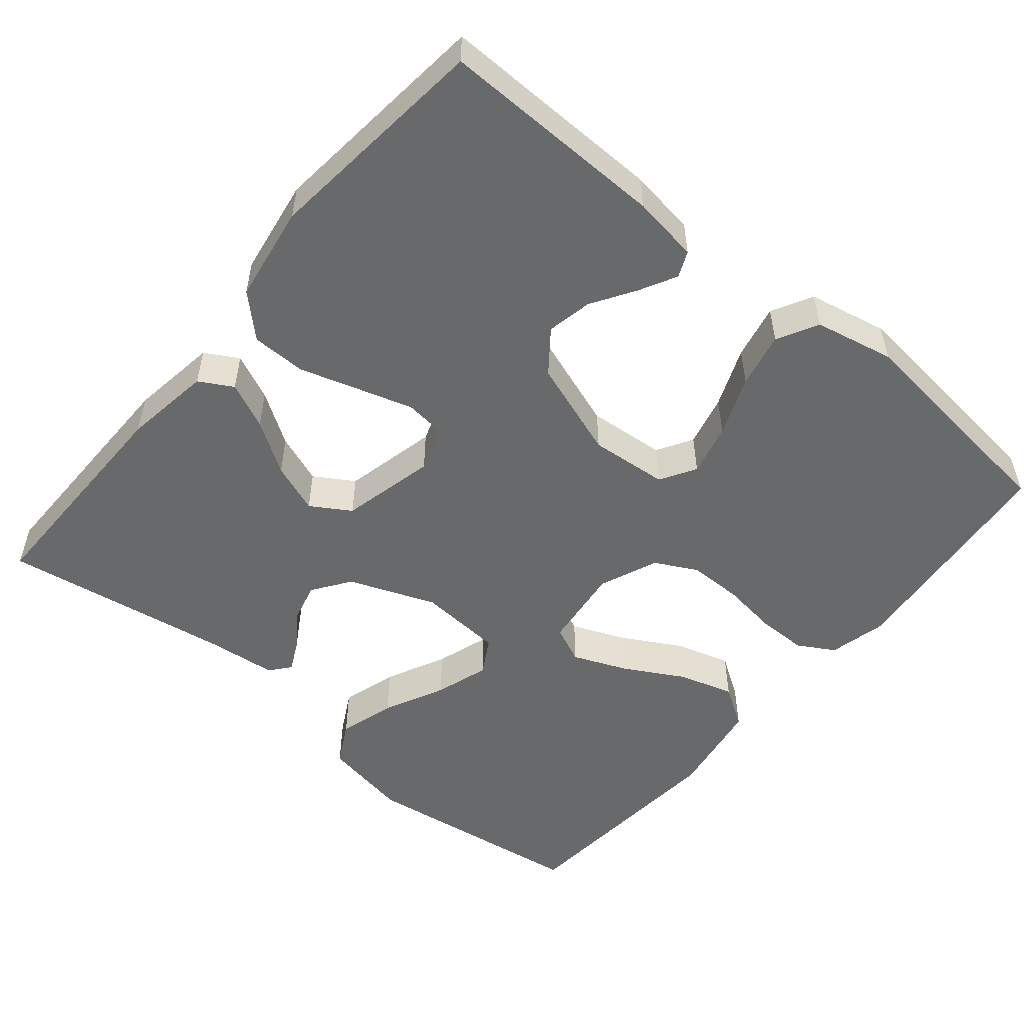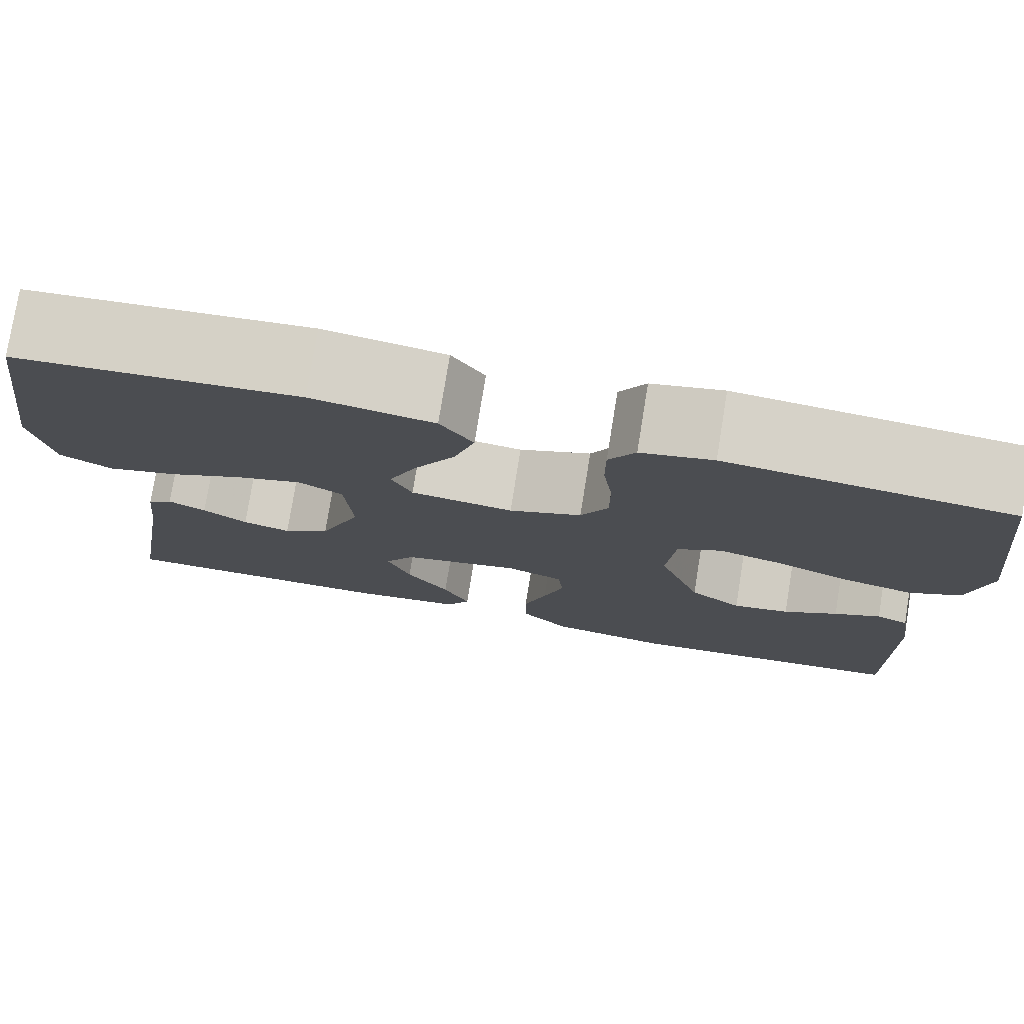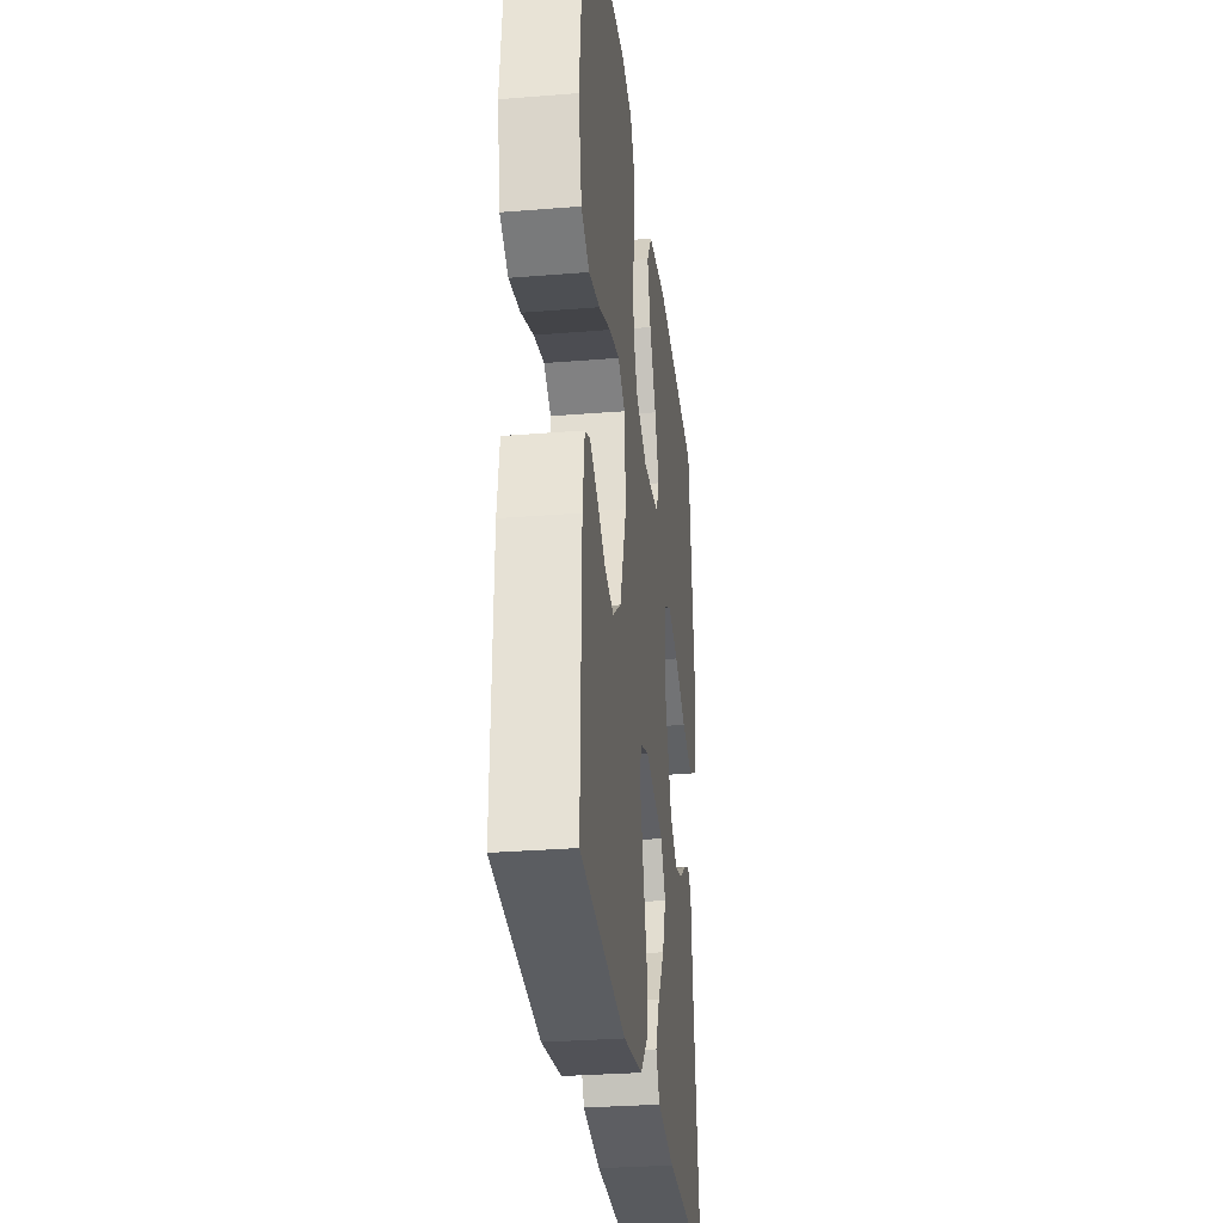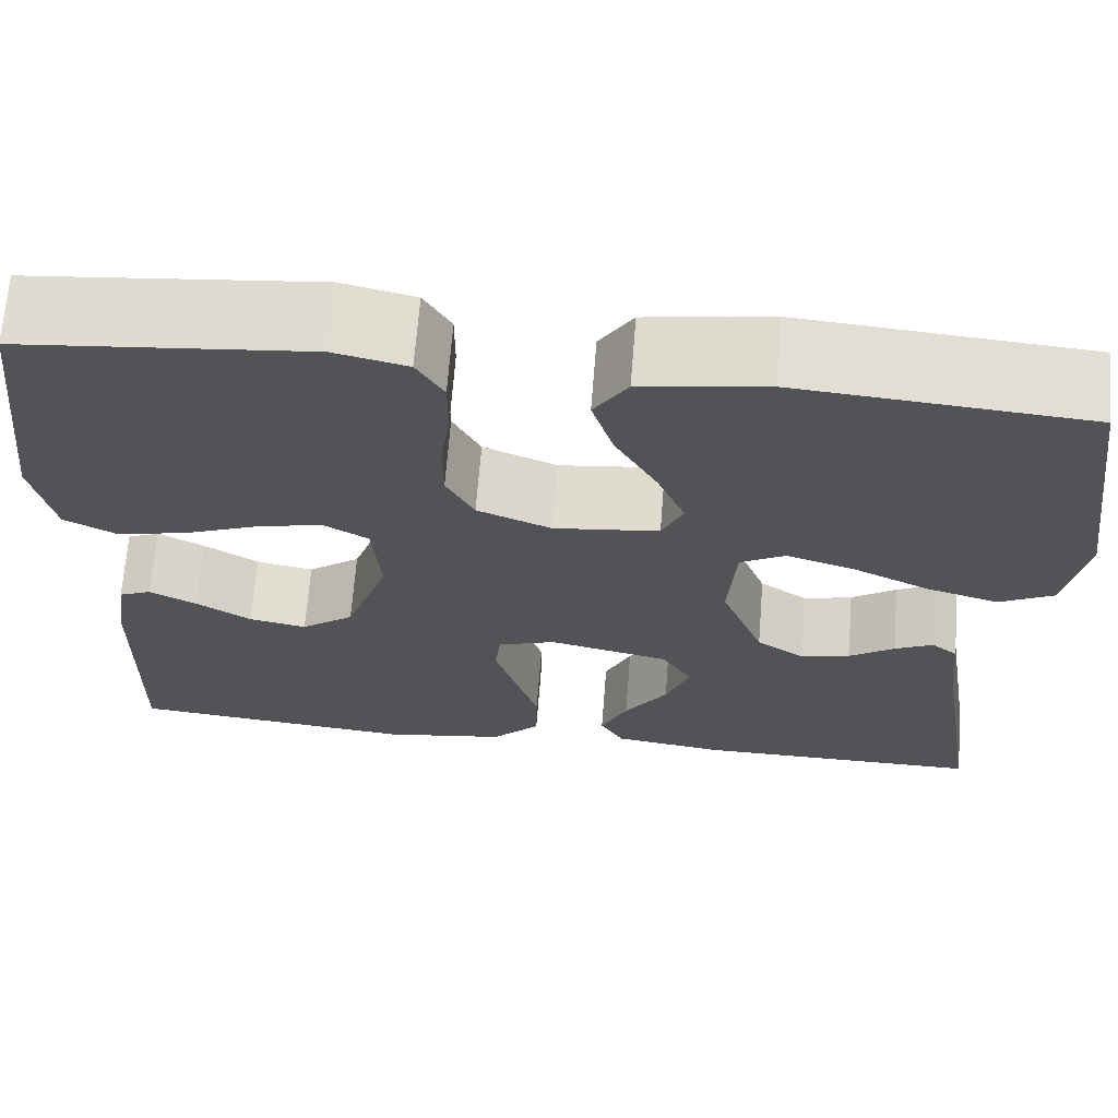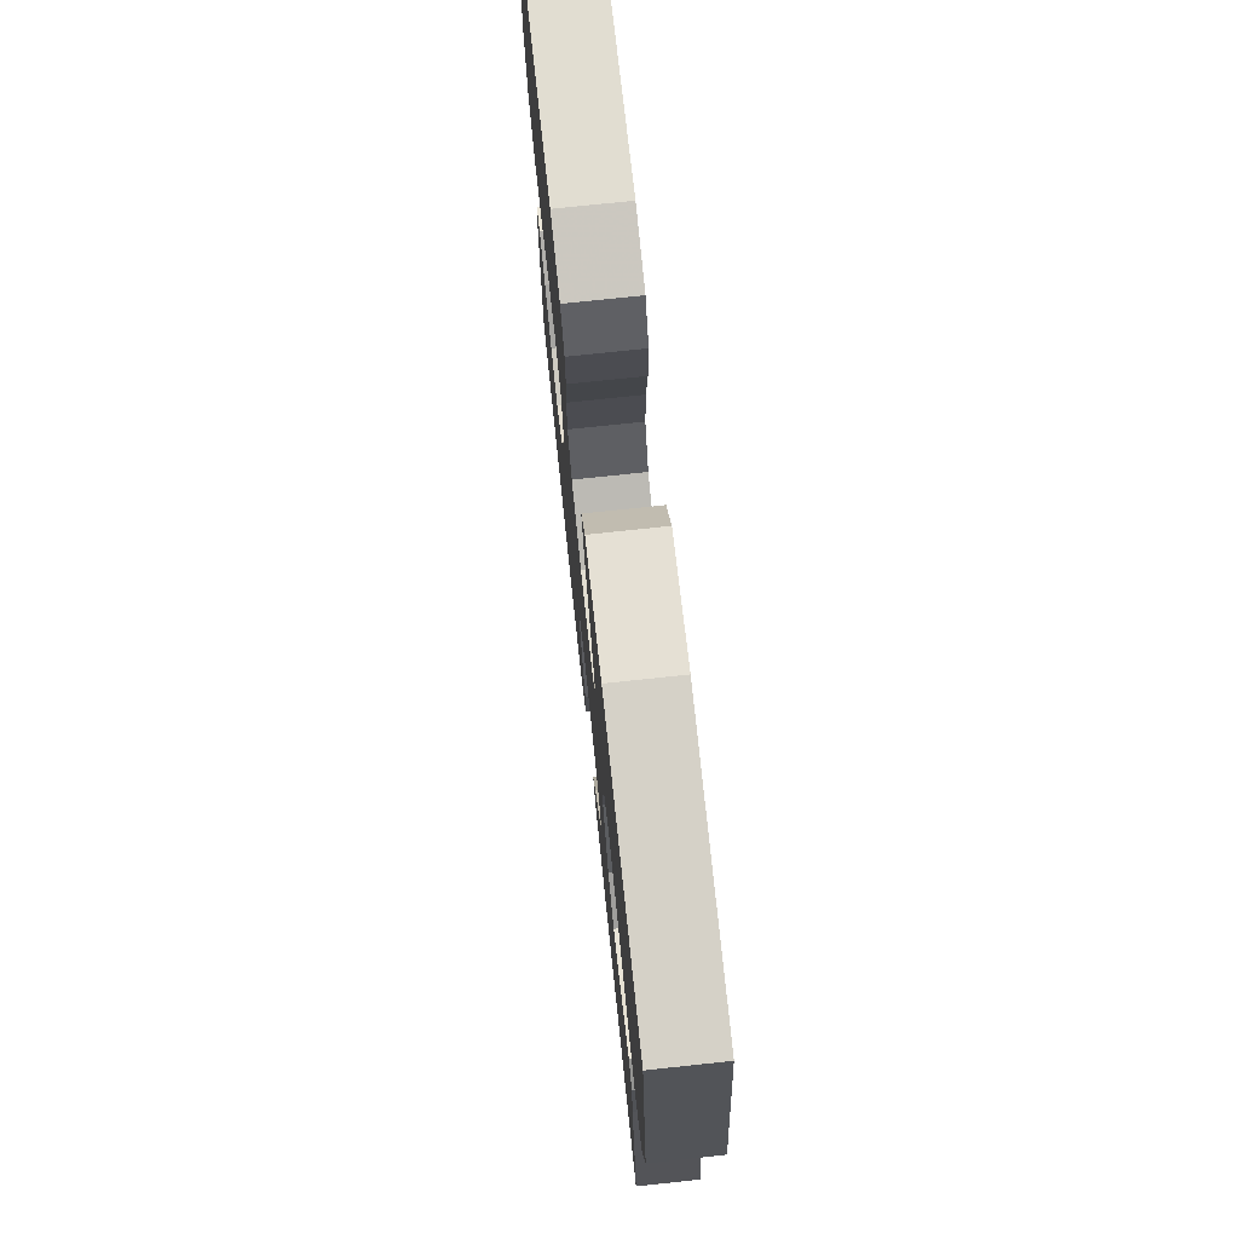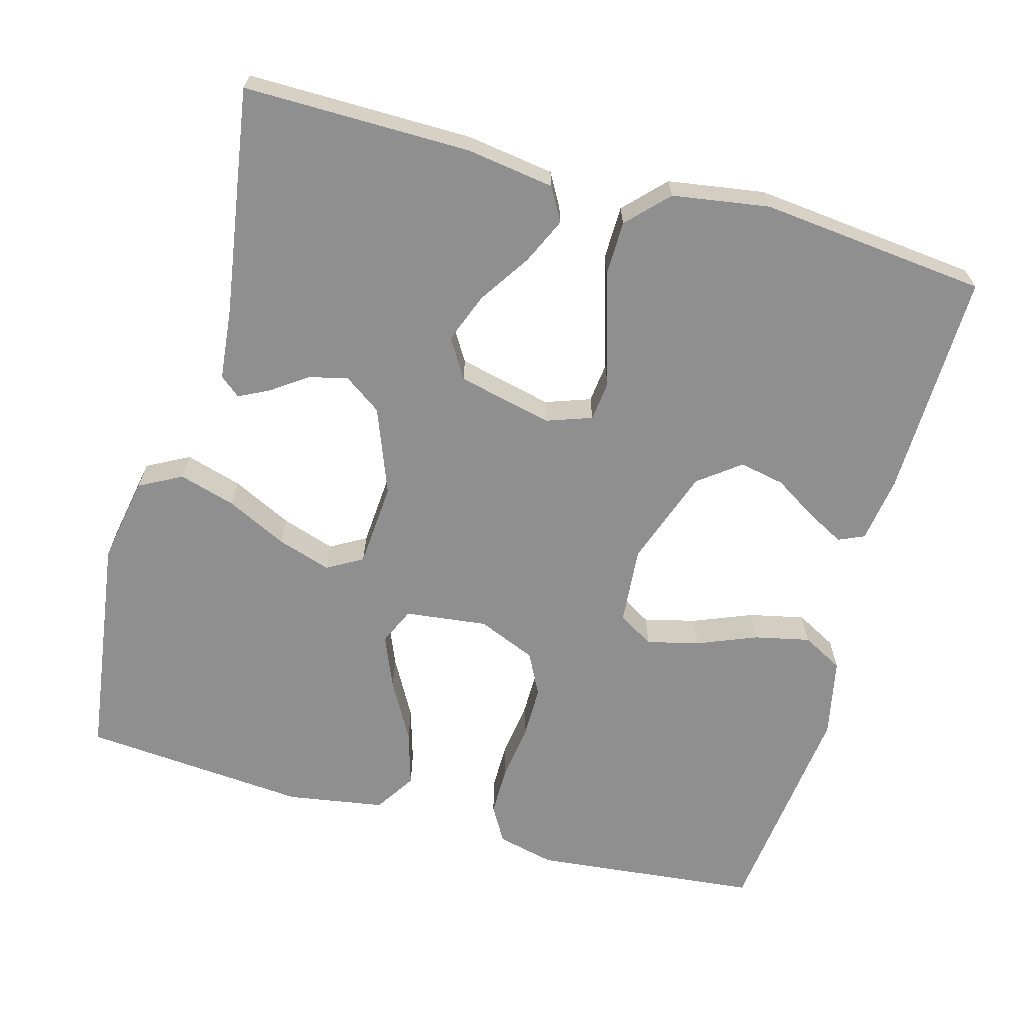
<metadata>
{"format":"obj","ext":"obj","renderer":"f3d","projection":"perspective","resolution":1024,"background":"white","views":[{"elev":-52.6,"azim":-129.8,"up":"+Y"},{"elev":77.5,"azim":-170.8,"up":"+Z"},{"elev":-30.3,"azim":-83.3,"up":"+Z"},{"elev":67.7,"azim":4.5,"up":"+Z"},{"elev":74.4,"azim":83.9,"up":"+Z"},{"elev":-65.4,"azim":164.5,"up":"+Y"}]}
</metadata>
<code>
v 0.5 0.07 -0.5
v 0.2 0.07 -0.498
v 0.084 0.07 -0.481
v 0.059 0.07 -0.437
v 0.087 0.07 -0.376
v 0.132 0.07 -0.308
v 0.157 0.07 -0.242
v 0.125 0.07 -0.19
v 0 0.07 -0.161
v -0.06 0.07 -0.182
v -0.066 0.07 -0.235
v -0.044 0.07 -0.308
v -0.02 0.07 -0.386
v -0.021 0.07 -0.458
v -0.072 0.07 -0.511
v -0.2 0.07 -0.531
v -0.5 0.07 -0.5
v -0.494 0.07 -0.2
v -0.481 0.07 -0.112
v -0.447 0.07 -0.097
v -0.398 0.07 -0.123
v -0.341 0.07 -0.159
v -0.281 0.07 -0.171
v -0.226 0.07 -0.129
v -0.181 0.07 0
v -0.19 0.07 0.103
v -0.237 0.07 0.131
v -0.306 0.07 0.114
v -0.385 0.07 0.082
v -0.458 0.07 0.066
v -0.512 0.07 0.095
v -0.534 0.07 0.2
v -0.5 0.07 0.5
v -0.2 0.07 0.531
v -0.124 0.07 0.513
v -0.096 0.07 0.465
v -0.096 0.07 0.399
v -0.106 0.07 0.325
v -0.106 0.07 0.254
v -0.077 0.07 0.198
v 0 0.07 0.166
v 0.109 0.07 0.179
v 0.131 0.07 0.228
v 0.102 0.07 0.298
v 0.058 0.07 0.377
v 0.036 0.07 0.45
v 0.071 0.07 0.504
v 0.2 0.07 0.525
v 0.5 0.07 0.5
v 0.542 0.07 0.2
v 0.521 0.07 0.085
v 0.465 0.07 0.055
v 0.39 0.07 0.077
v 0.31 0.07 0.116
v 0.239 0.07 0.139
v 0.192 0.07 0.112
v 0.184 0.07 0
v 0.228 0.07 -0.114
v 0.278 0.07 -0.149
v 0.329 0.07 -0.136
v 0.376 0.07 -0.103
v 0.416 0.07 -0.083
v 0.443 0.07 -0.105
v 0.453 0.07 -0.2
v 0.5 0 -0.5
v 0.2 0 -0.498
v 0.084 0 -0.481
v 0.059 0 -0.437
v 0.087 0 -0.376
v 0.132 0 -0.308
v 0.157 0 -0.242
v 0.125 0 -0.19
v 0 0 -0.161
v -0.06 0 -0.182
v -0.066 0 -0.235
v -0.044 0 -0.308
v -0.02 0 -0.386
v -0.021 0 -0.458
v -0.072 0 -0.511
v -0.2 0 -0.531
v -0.5 0 -0.5
v -0.494 0 -0.2
v -0.481 0 -0.112
v -0.447 0 -0.097
v -0.398 0 -0.123
v -0.341 0 -0.159
v -0.281 0 -0.171
v -0.226 0 -0.129
v -0.181 0 0
v -0.19 0 0.103
v -0.237 0 0.131
v -0.306 0 0.114
v -0.385 0 0.082
v -0.458 0 0.066
v -0.512 0 0.095
v -0.534 0 0.2
v -0.5 0 0.5
v -0.2 0 0.531
v -0.124 0 0.513
v -0.096 0 0.465
v -0.096 0 0.399
v -0.106 0 0.325
v -0.106 0 0.254
v -0.077 0 0.198
v 0 0 0.166
v 0.109 0 0.179
v 0.131 0 0.228
v 0.102 0 0.298
v 0.058 0 0.377
v 0.036 0 0.45
v 0.071 0 0.504
v 0.2 0 0.525
v 0.5 0 0.5
v 0.542 0 0.2
v 0.521 0 0.085
v 0.465 0 0.055
v 0.39 0 0.077
v 0.31 0 0.116
v 0.239 0 0.139
v 0.192 0 0.112
v 0.184 0 0
v 0.228 0 -0.114
v 0.278 0 -0.149
v 0.329 0 -0.136
v 0.376 0 -0.103
v 0.416 0 -0.083
v 0.443 0 -0.105
v 0.453 0 -0.2
f 62 63 64
f 61 62 64
f 60 61 64
f 4 5 6
f 3 4 6
f 2 3 6
f 1 2 6
f 64 1 6
f 60 64 6
f 59 60 6
f 58 59 6 7
f 57 58 7 8
f 56 57 8 9
f 52 53 54
f 51 52 54
f 50 51 54
f 49 50 54
f 48 49 54
f 47 48 54
f 46 47 54
f 45 46 54
f 44 45 54
f 43 44 54 55
f 42 43 55 56
f 36 37 38
f 35 36 38
f 34 35 38
f 33 34 38
f 32 33 38
f 31 32 38
f 30 31 38
f 29 30 38
f 28 29 38
f 27 28 38 39
f 26 27 39 40
f 20 21 22
f 19 20 22
f 18 19 22
f 17 18 22
f 16 17 22
f 15 16 22
f 14 15 22
f 13 14 22
f 12 13 22 23
f 11 12 23 24
f 56 9 10
f 42 56 10
f 41 42 10
f 40 41 10
f 26 40 10
f 25 26 10
f 10 11 24 25
f 128 127 126
f 128 126 125
f 128 125 124
f 70 69 68
f 70 68 67
f 70 67 66
f 70 66 65
f 70 65 128
f 70 128 124
f 70 124 123
f 71 70 123 122
f 72 71 122 121
f 73 72 121 120
f 118 117 116
f 118 116 115
f 118 115 114
f 118 114 113
f 118 113 112
f 118 112 111
f 118 111 110
f 118 110 109
f 118 109 108
f 119 118 108 107
f 120 119 107 106
f 102 101 100
f 102 100 99
f 102 99 98
f 102 98 97
f 102 97 96
f 102 96 95
f 102 95 94
f 102 94 93
f 102 93 92
f 103 102 92 91
f 104 103 91 90
f 86 85 84
f 86 84 83
f 86 83 82
f 86 82 81
f 86 81 80
f 86 80 79
f 86 79 78
f 86 78 77
f 87 86 77 76
f 88 87 76 75
f 74 73 120
f 74 120 106
f 74 106 105
f 74 105 104
f 74 104 90
f 74 90 89
f 89 88 75 74
f 1 65 66 2
f 2 66 67 3
f 3 67 68 4
f 4 68 69 5
f 5 69 70 6
f 6 70 71 7
f 7 71 72 8
f 8 72 73 9
f 9 73 74 10
f 10 74 75 11
f 11 75 76 12
f 12 76 77 13
f 13 77 78 14
f 14 78 79 15
f 15 79 80 16
f 16 80 81 17
f 17 81 82 18
f 18 82 83 19
f 19 83 84 20
f 20 84 85 21
f 21 85 86 22
f 22 86 87 23
f 23 87 88 24
f 24 88 89 25
f 25 89 90 26
f 26 90 91 27
f 27 91 92 28
f 28 92 93 29
f 29 93 94 30
f 30 94 95 31
f 31 95 96 32
f 32 96 97 33
f 33 97 98 34
f 34 98 99 35
f 35 99 100 36
f 36 100 101 37
f 37 101 102 38
f 38 102 103 39
f 39 103 104 40
f 40 104 105 41
f 41 105 106 42
f 42 106 107 43
f 43 107 108 44
f 44 108 109 45
f 45 109 110 46
f 46 110 111 47
f 47 111 112 48
f 48 112 113 49
f 49 113 114 50
f 50 114 115 51
f 51 115 116 52
f 52 116 117 53
f 53 117 118 54
f 54 118 119 55
f 55 119 120 56
f 56 120 121 57
f 57 121 122 58
f 58 122 123 59
f 59 123 124 60
f 60 124 125 61
f 61 125 126 62
f 62 126 127 63
f 63 127 128 64
f 64 128 65 1

</code>
